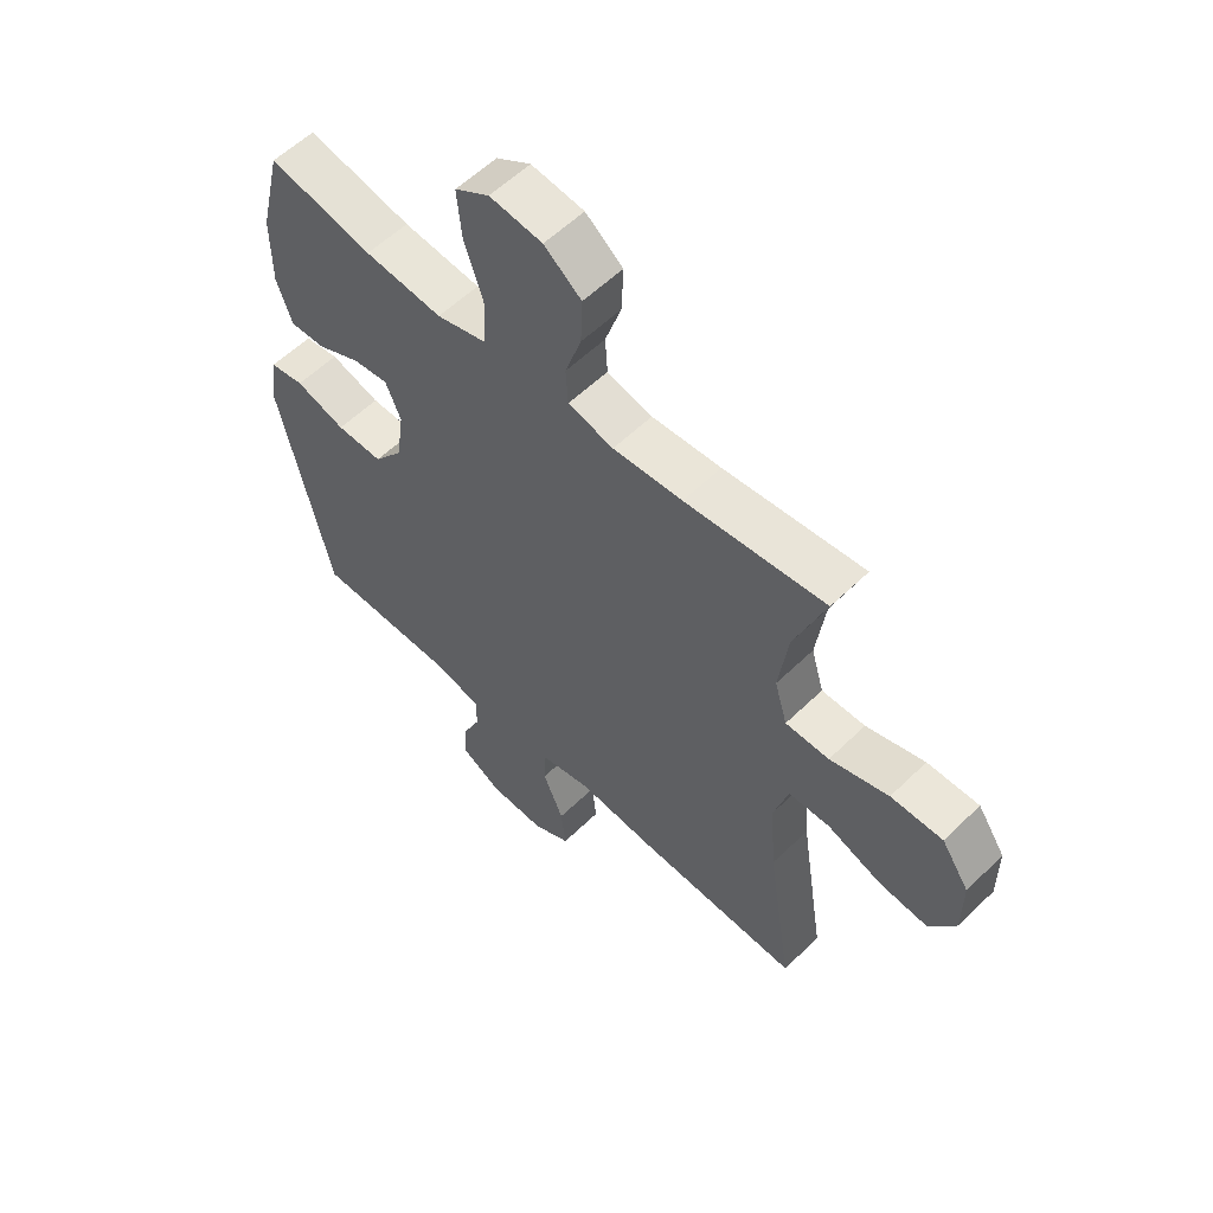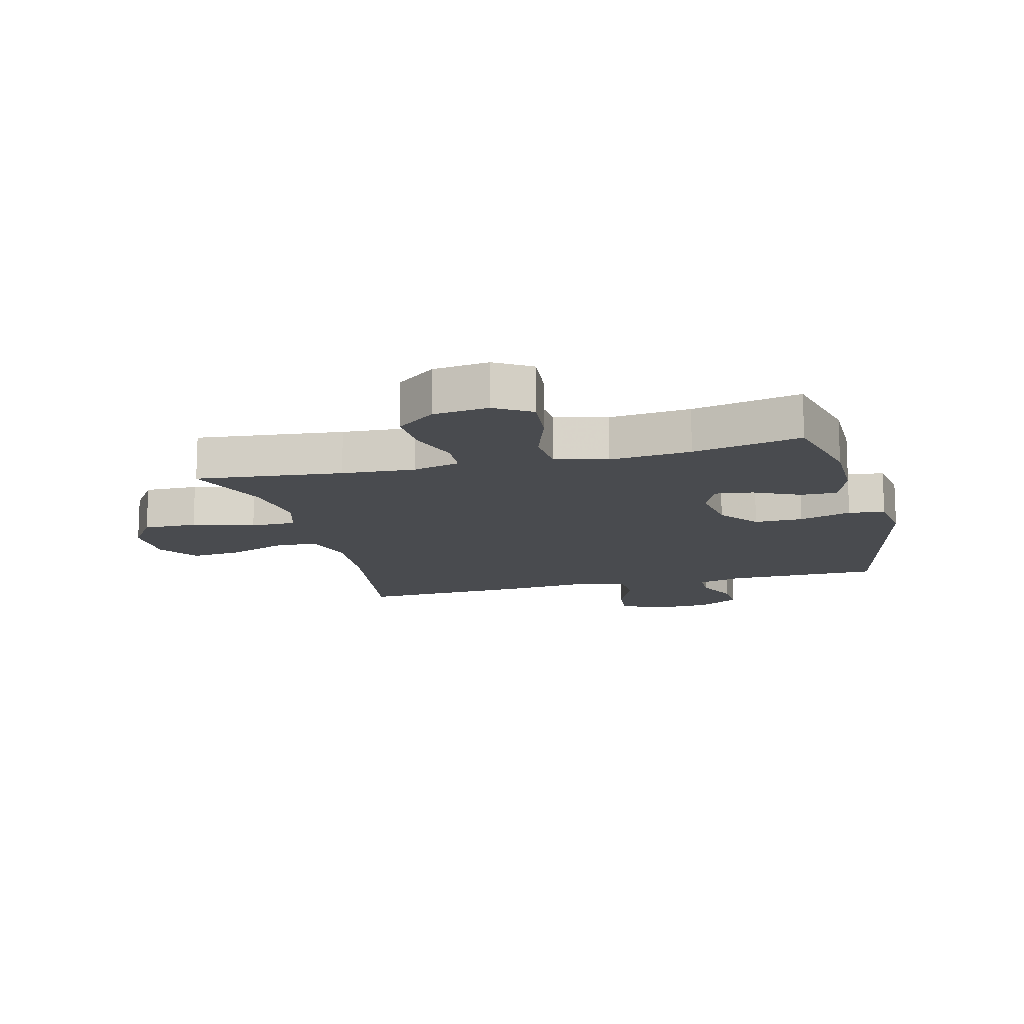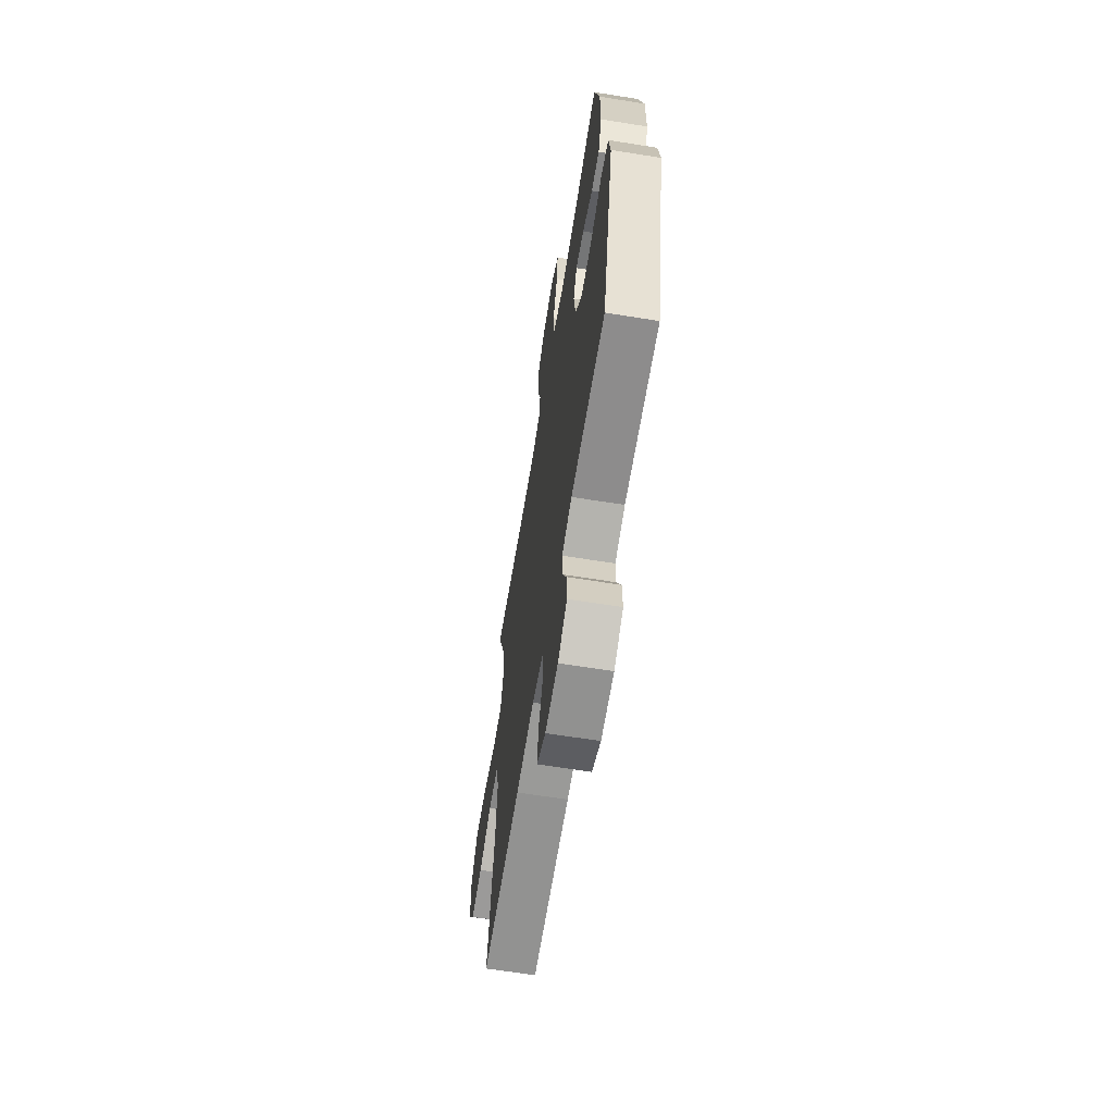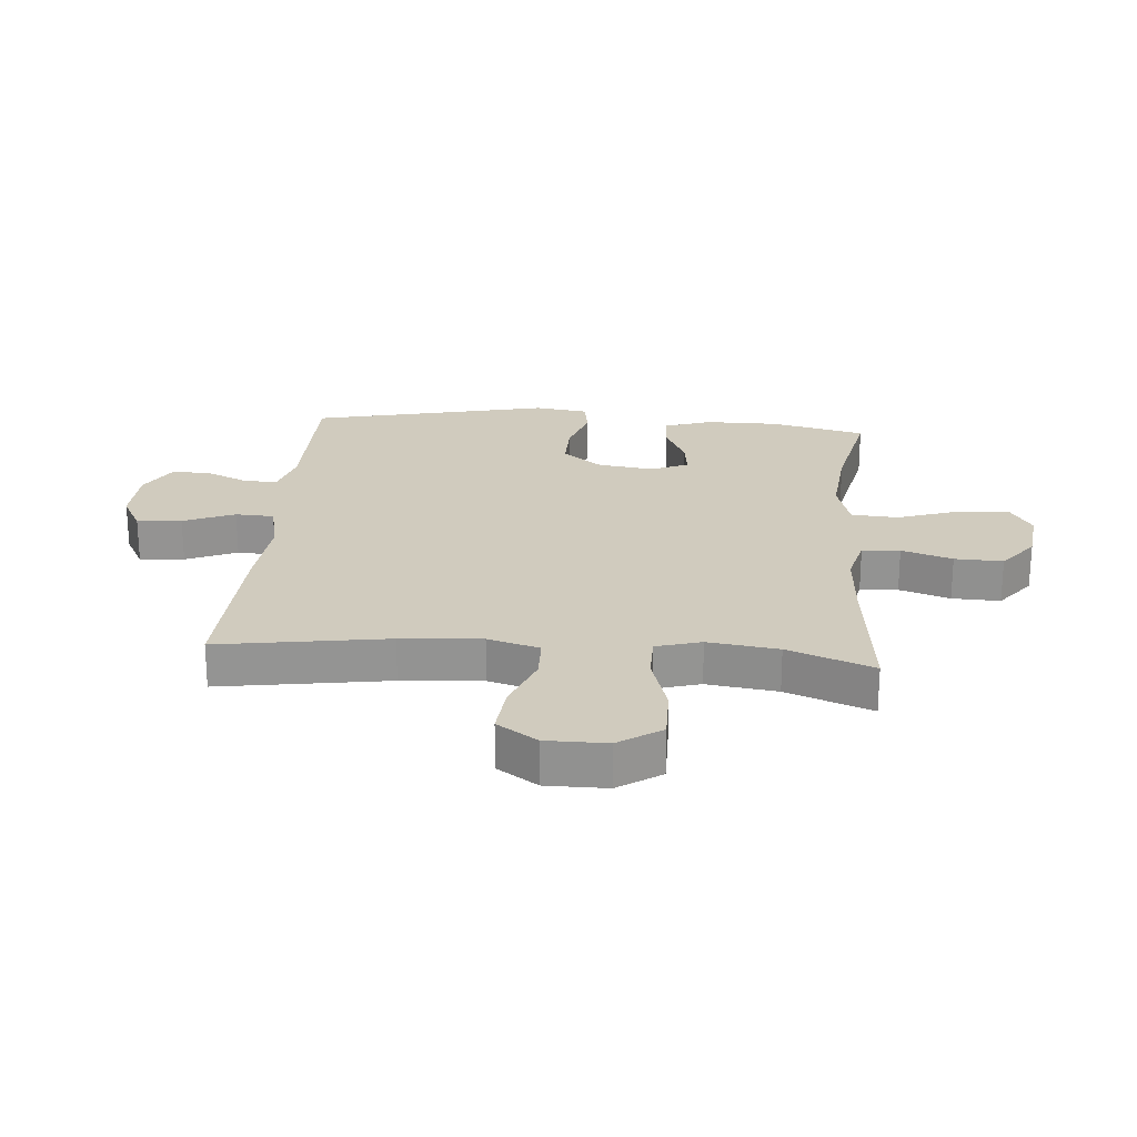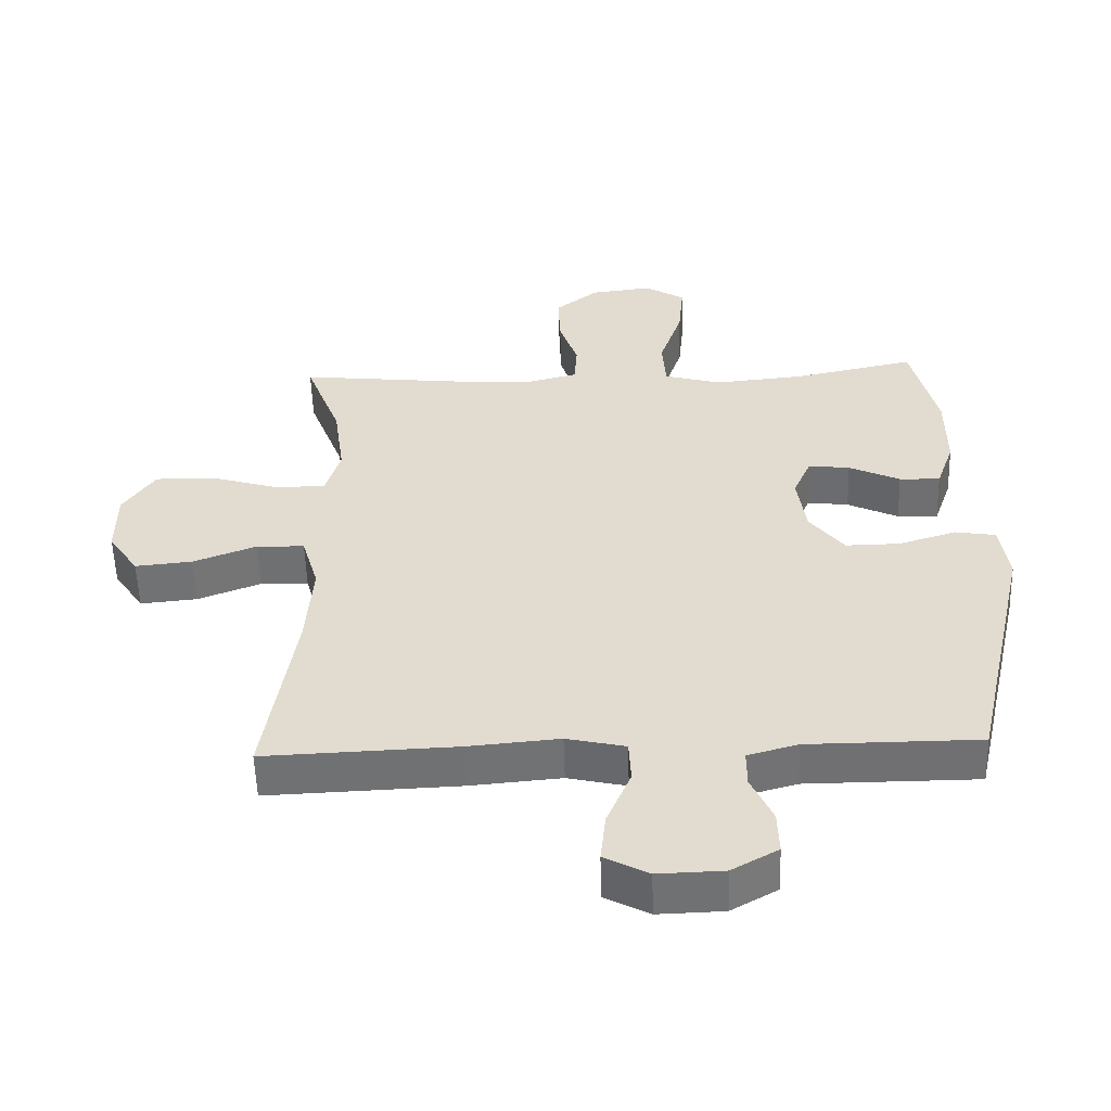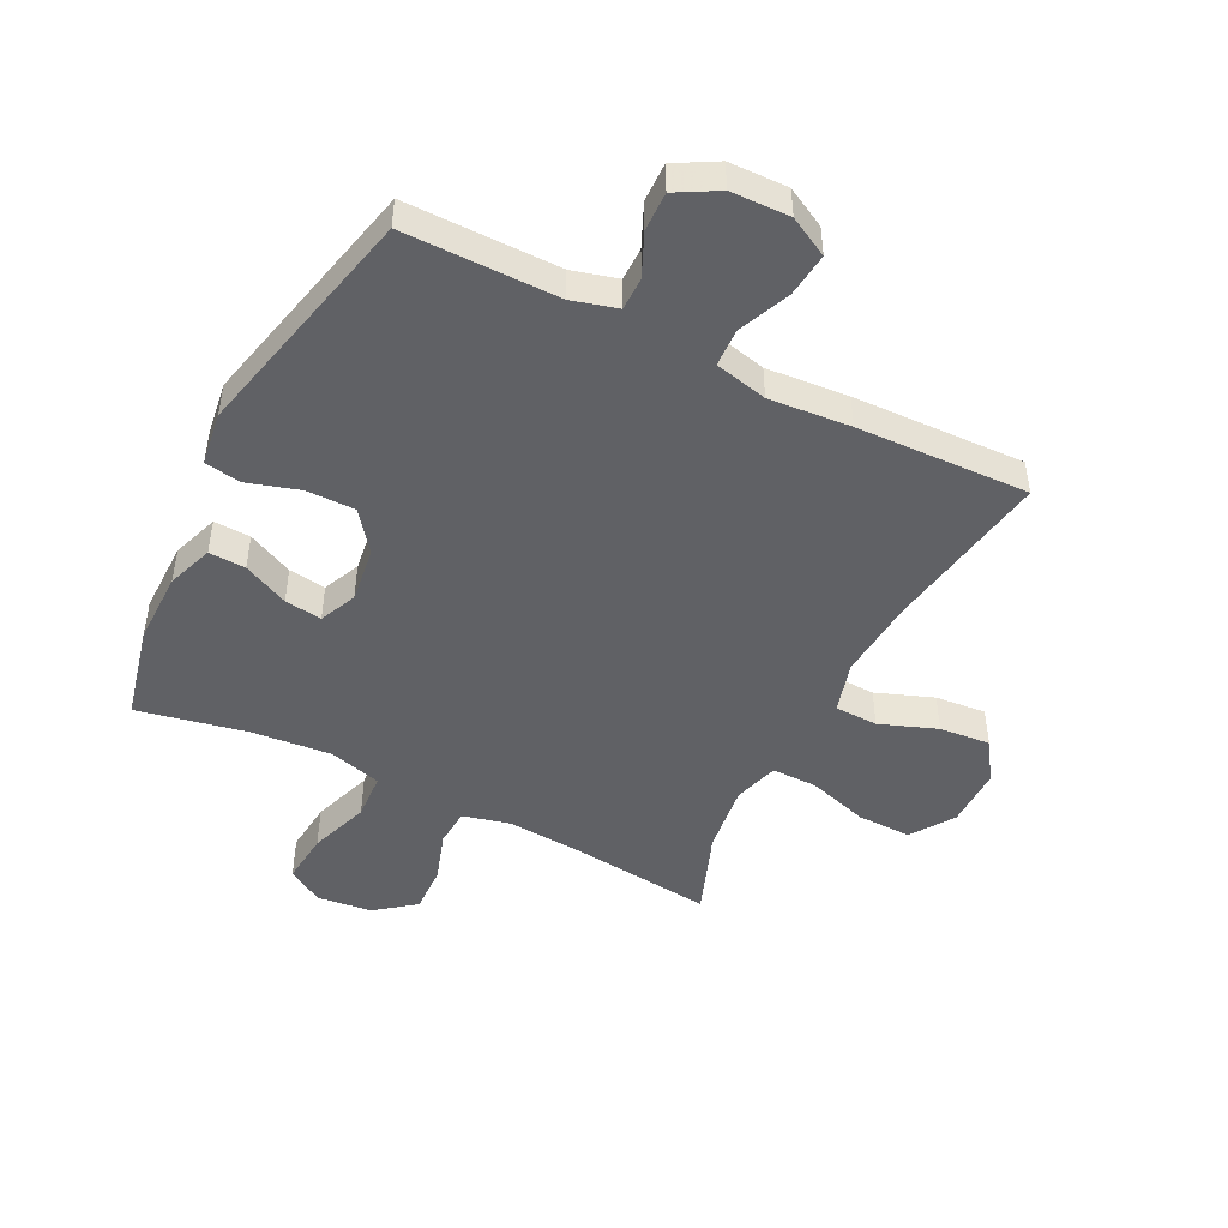
<metadata>
{"format":"obj","ext":"obj","renderer":"f3d","projection":"perspective","resolution":1024,"background":"white","views":[{"elev":57.3,"azim":-135.2,"up":"+Z"},{"elev":-13.8,"azim":14.4,"up":"+Y"},{"elev":-64.1,"azim":80.8,"up":"+Z"},{"elev":23.3,"azim":-85.3,"up":"+Y"},{"elev":-55.0,"azim":1.7,"up":"+Z"},{"elev":-47.5,"azim":153.0,"up":"+Y"}]}
</metadata>
<code>
v -0.5 0.07 0.5
v -0.256 0.07 0.474
v -0.135 0.07 0.466
v -0.056 0.07 0.486
v -0.052 0.07 0.549
v -0.08 0.07 0.633
v -0.083 0.07 0.713
v -0.018 0.07 0.764
v 0.074 0.07 0.775
v 0.134 0.07 0.738
v 0.126 0.07 0.652
v 0.092 0.07 0.551
v 0.097 0.07 0.473
v 0.184 0.07 0.449
v 0.319 0.07 0.462
v 0.5 0.07 0.5
v 0.538 0.07 0.342
v 0.538 0.07 0.22
v 0.511 0.07 0.143
v 0.45 0.07 0.145
v 0.374 0.07 0.181
v 0.312 0.07 0.189
v 0.285 0.07 0.127
v 0.298 0.07 0.034
v 0.349 0.07 -0.032
v 0.43 0.07 -0.031
v 0.517 0.07 -0.004
v 0.577 0.07 -0.014
v 0.59 0.07 -0.103
v 0.5 0.07 -0.5
v 0.244 0.07 -0.501
v 0.169 0.07 -0.522
v 0.169 0.07 -0.577
v 0.201 0.07 -0.648
v 0.203 0.07 -0.713
v 0.134 0.07 -0.752
v 0.036 0.07 -0.755
v -0.03 0.07 -0.72
v -0.022 0.07 -0.646
v 0.014 0.07 -0.561
v 0.011 0.07 -0.497
v -0.077 0.07 -0.477
v -0.213 0.07 -0.489
v -0.5 0.07 -0.5
v -0.456 0.07 -0.219
v -0.446 0.07 -0.085
v -0.471 0.07 0.001
v -0.543 0.07 0.003
v -0.638 0.07 -0.033
v -0.723 0.07 -0.041
v -0.768 0.07 0.026
v -0.768 0.07 0.127
v -0.72 0.07 0.198
v -0.63 0.07 0.197
v -0.528 0.07 0.166
v -0.452 0.07 0.166
v -0.43 0.07 0.241
v -0.446 0.07 0.358
v -0.5 0 0.5
v -0.256 0 0.474
v -0.135 0 0.466
v -0.056 0 0.486
v -0.052 0 0.549
v -0.08 0 0.633
v -0.083 0 0.713
v -0.018 0 0.764
v 0.074 0 0.775
v 0.134 0 0.738
v 0.126 0 0.652
v 0.092 0 0.551
v 0.097 0 0.473
v 0.184 0 0.449
v 0.319 0 0.462
v 0.5 0 0.5
v 0.538 0 0.342
v 0.538 0 0.22
v 0.511 0 0.143
v 0.45 0 0.145
v 0.374 0 0.181
v 0.312 0 0.189
v 0.285 0 0.127
v 0.298 0 0.034
v 0.349 0 -0.032
v 0.43 0 -0.031
v 0.517 0 -0.004
v 0.577 0 -0.014
v 0.59 0 -0.103
v 0.5 0 -0.5
v 0.244 0 -0.501
v 0.169 0 -0.522
v 0.169 0 -0.577
v 0.201 0 -0.648
v 0.203 0 -0.713
v 0.134 0 -0.752
v 0.036 0 -0.755
v -0.03 0 -0.72
v -0.022 0 -0.646
v 0.014 0 -0.561
v 0.011 0 -0.497
v -0.077 0 -0.477
v -0.213 0 -0.489
v -0.5 0 -0.5
v -0.456 0 -0.219
v -0.446 0 -0.085
v -0.471 0 0.001
v -0.543 0 0.003
v -0.638 0 -0.033
v -0.723 0 -0.041
v -0.768 0 0.026
v -0.768 0 0.127
v -0.72 0 0.198
v -0.63 0 0.197
v -0.528 0 0.166
v -0.452 0 0.166
v -0.43 0 0.241
v -0.446 0 0.358
f 52 53 54 55
f 52 55 56
f 51 52 56
f 48 49 50 51
f 47 48 51 56
f 46 47 56 57
f 42 43 44 45
f 41 42 45 46
f 37 38 39 40
f 37 40 41
f 36 37 41
f 33 34 35 36
f 32 33 36 41
f 31 32 41 46
f 26 27 28 29
f 25 26 29 30
f 24 25 30 31
f 18 19 20 21
f 18 21 22
f 15 16 17 18
f 14 15 18 22
f 13 14 22 23
f 9 10 11 12
f 9 12 13
f 8 9 13
f 5 6 7 8
f 4 5 8 13
f 3 4 13 23
f 58 1 2
f 57 58 2 3
f 24 31 46 57
f 3 23 24 57
f 113 112 111 110
f 114 113 110
f 114 110 109
f 109 108 107 106
f 114 109 106 105
f 115 114 105 104
f 103 102 101 100
f 104 103 100 99
f 98 97 96 95
f 99 98 95
f 99 95 94
f 94 93 92 91
f 99 94 91 90
f 104 99 90 89
f 87 86 85 84
f 88 87 84 83
f 89 88 83 82
f 79 78 77 76
f 80 79 76
f 76 75 74 73
f 80 76 73 72
f 81 80 72 71
f 70 69 68 67
f 71 70 67
f 71 67 66
f 66 65 64 63
f 71 66 63 62
f 81 71 62 61
f 60 59 116
f 61 60 116 115
f 115 104 89 82
f 115 82 81 61
f 1 59 60 2
f 2 60 61 3
f 3 61 62 4
f 4 62 63 5
f 5 63 64 6
f 6 64 65 7
f 7 65 66 8
f 8 66 67 9
f 9 67 68 10
f 10 68 69 11
f 11 69 70 12
f 12 70 71 13
f 13 71 72 14
f 14 72 73 15
f 15 73 74 16
f 16 74 75 17
f 17 75 76 18
f 18 76 77 19
f 19 77 78 20
f 20 78 79 21
f 21 79 80 22
f 22 80 81 23
f 23 81 82 24
f 24 82 83 25
f 25 83 84 26
f 26 84 85 27
f 27 85 86 28
f 28 86 87 29
f 29 87 88 30
f 30 88 89 31
f 31 89 90 32
f 32 90 91 33
f 33 91 92 34
f 34 92 93 35
f 35 93 94 36
f 36 94 95 37
f 37 95 96 38
f 38 96 97 39
f 39 97 98 40
f 40 98 99 41
f 41 99 100 42
f 42 100 101 43
f 43 101 102 44
f 44 102 103 45
f 45 103 104 46
f 46 104 105 47
f 47 105 106 48
f 48 106 107 49
f 49 107 108 50
f 50 108 109 51
f 51 109 110 52
f 52 110 111 53
f 53 111 112 54
f 54 112 113 55
f 55 113 114 56
f 56 114 115 57
f 57 115 116 58
f 58 116 59 1

</code>
